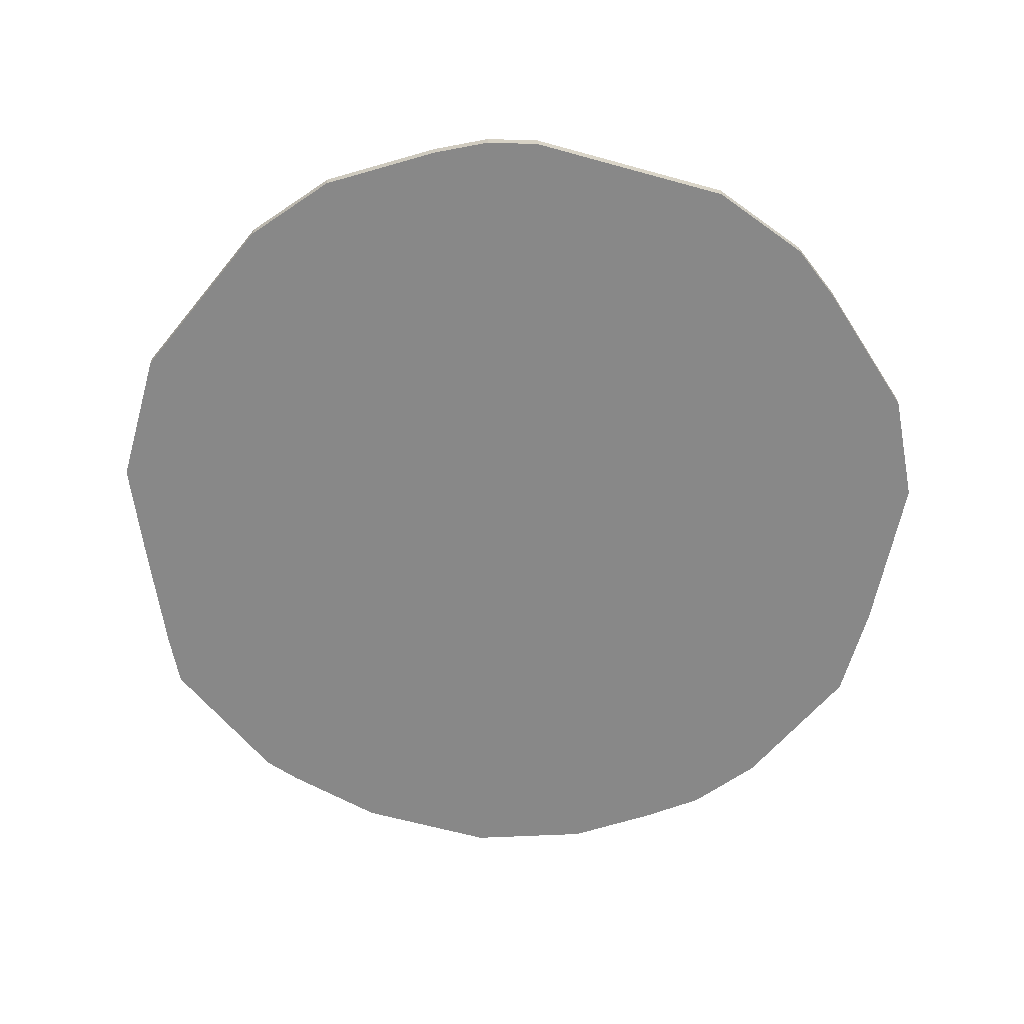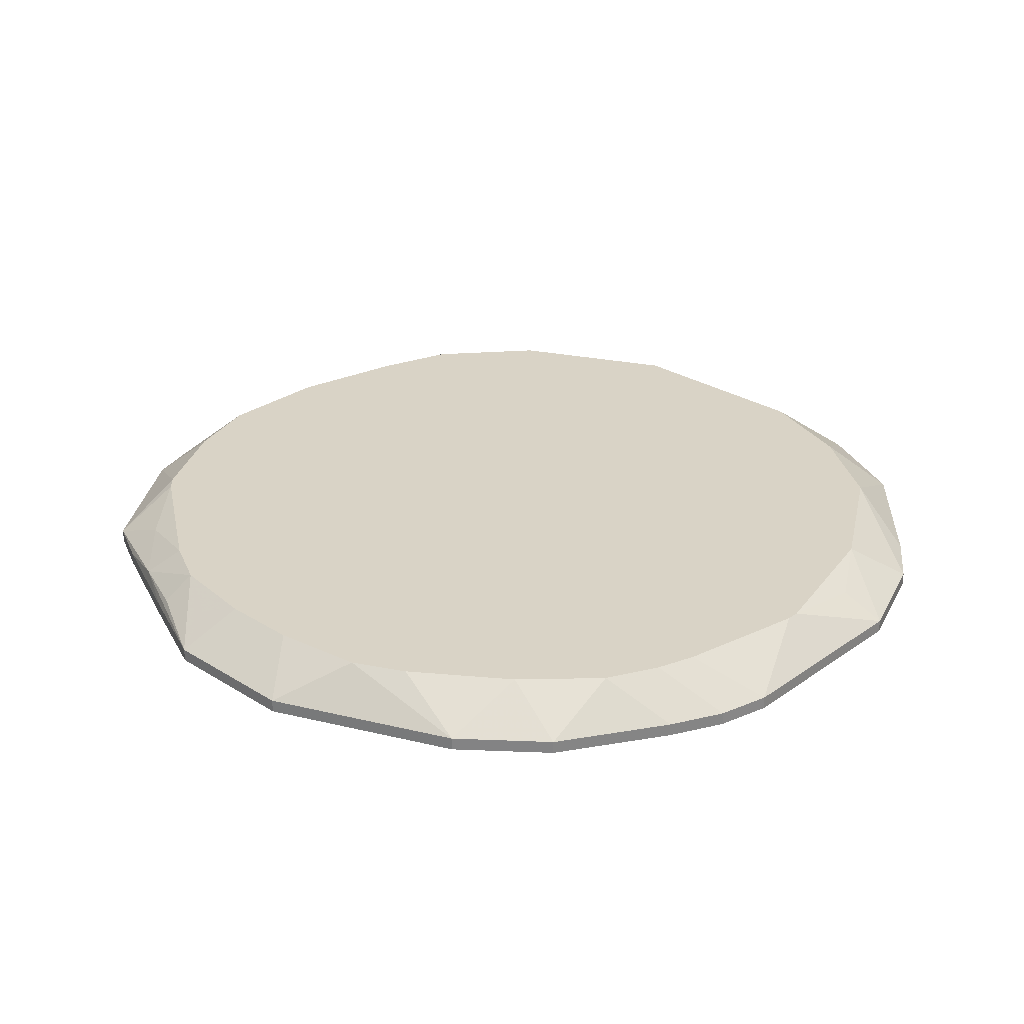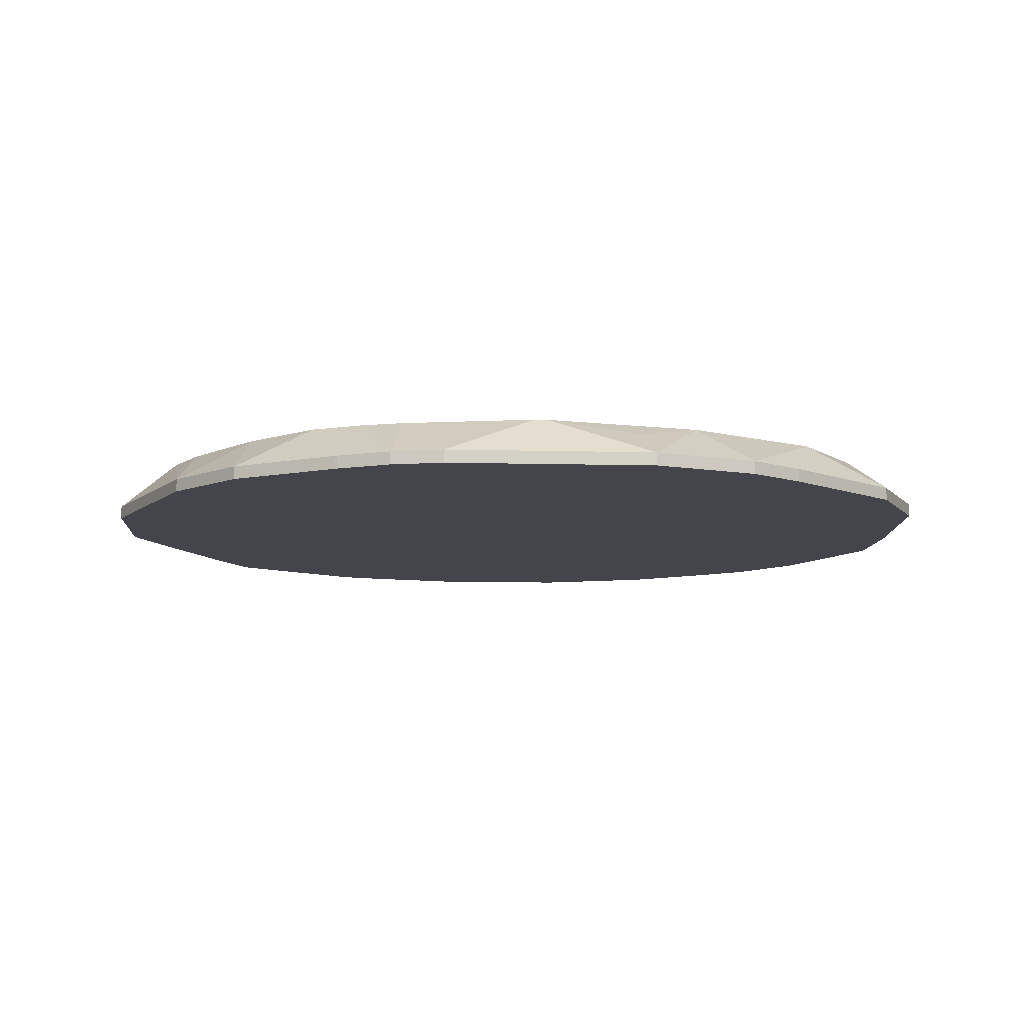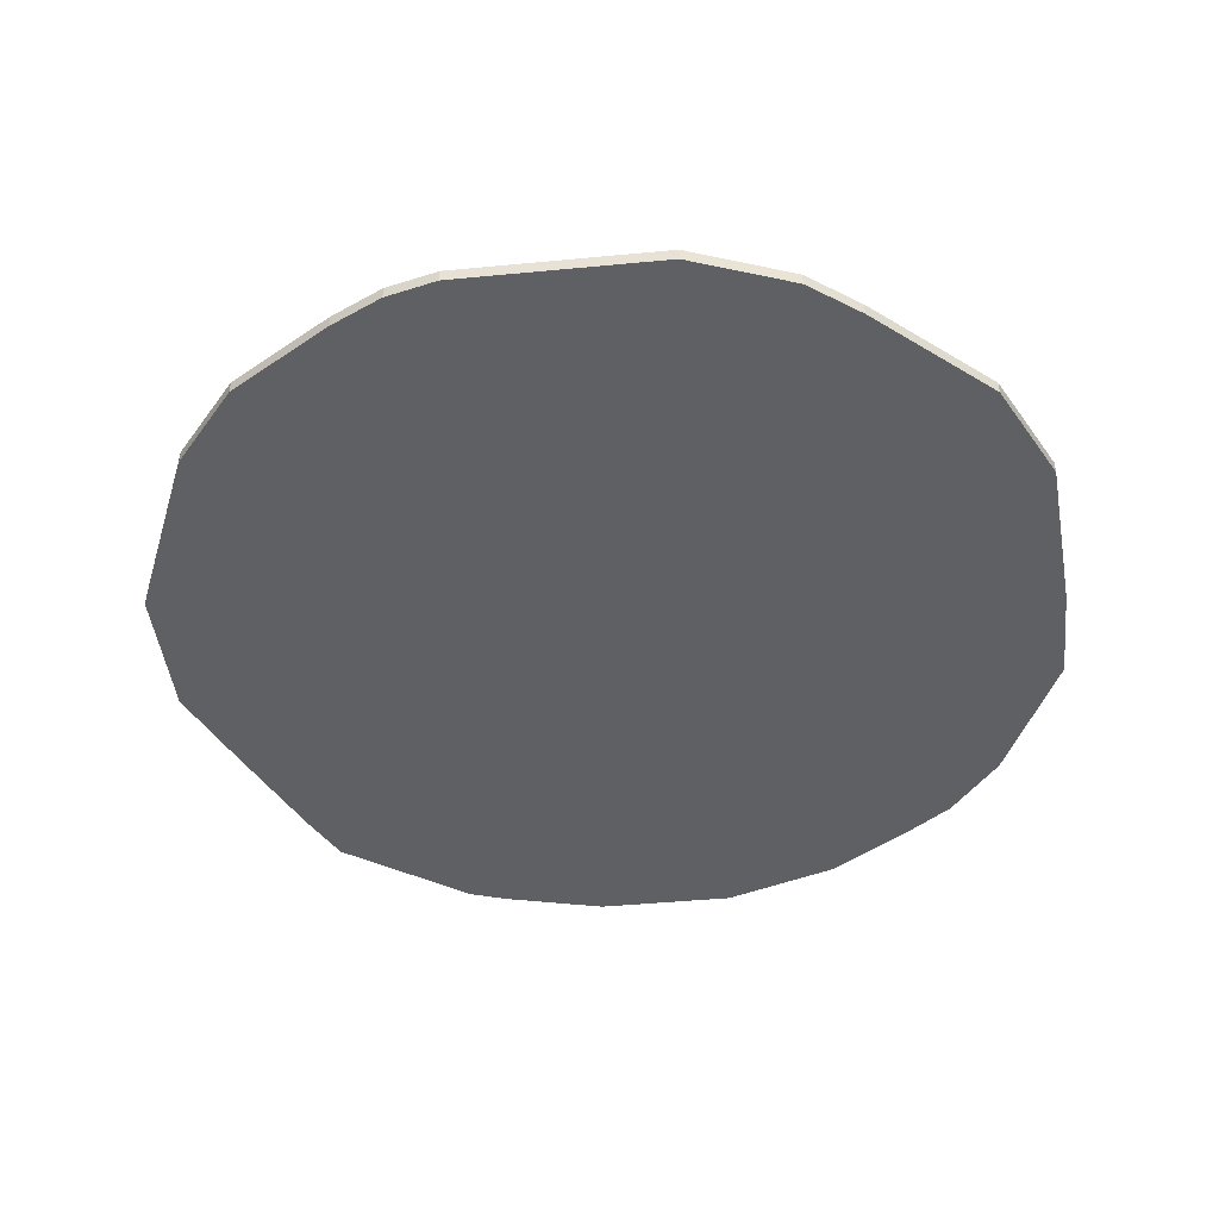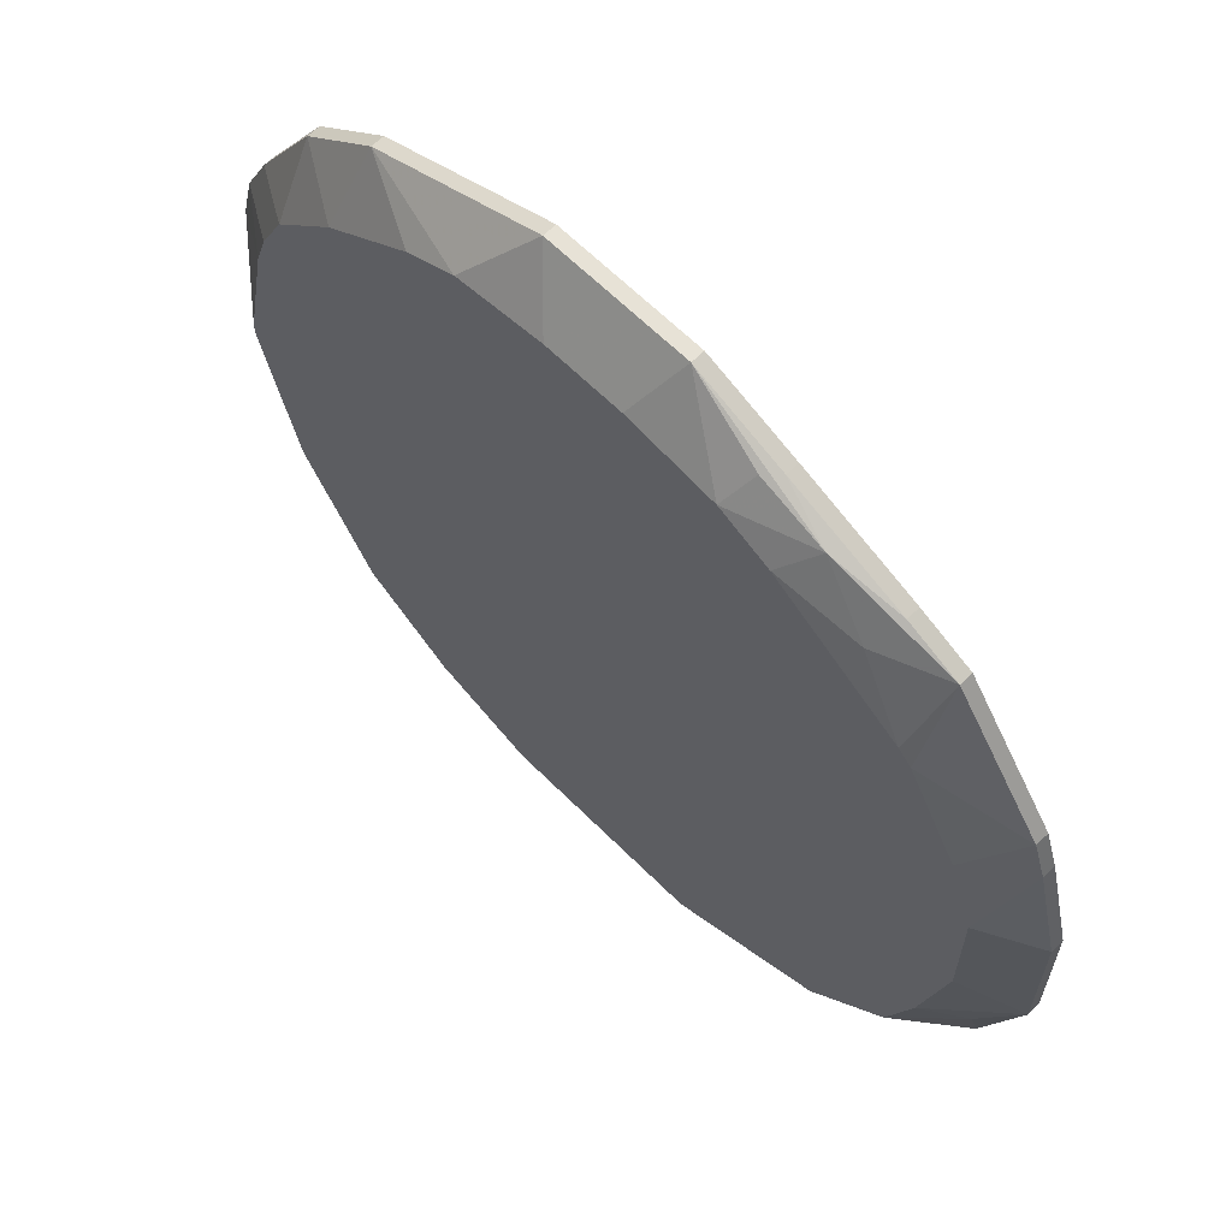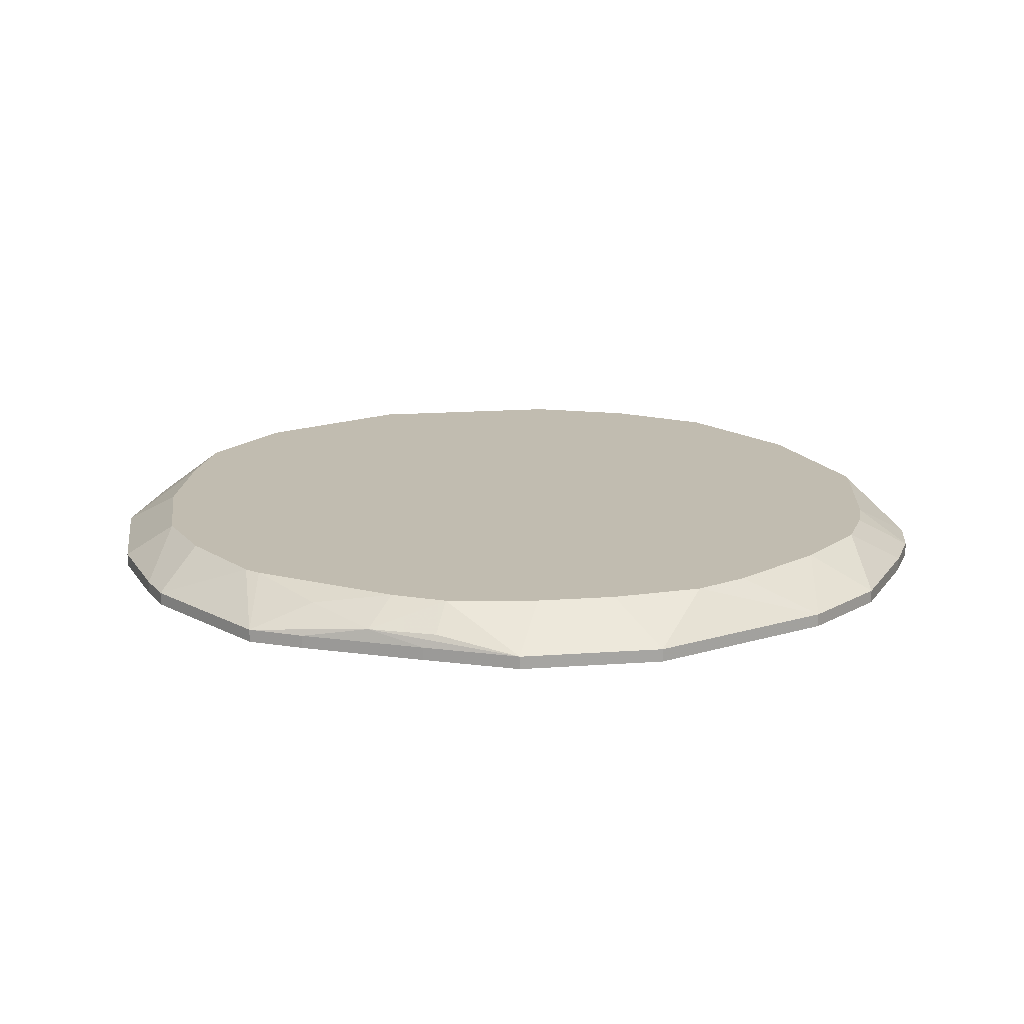
<metadata>
{"format":"obj","ext":"obj","renderer":"f3d","projection":"perspective","resolution":1024,"background":"white","views":[{"elev":-62.7,"azim":-105.7,"up":"+Z"},{"elev":28.3,"azim":-136.7,"up":"+Z"},{"elev":-9.3,"azim":-94.0,"up":"+Z"},{"elev":-44.1,"azim":-83.6,"up":"+Z"},{"elev":63.6,"azim":45.2,"up":"+Y"},{"elev":16.6,"azim":171.6,"up":"+Z"}]}
</metadata>
<code>
v -0.04684 -0.01119 0.0756
v 0.04715 0.006516 0.07696
v 0.04715 0.006516 0.0756
v 0.04715 -0.008469 0.07696
v -0.04684 -0.01119 0.07696
v 0.04715 -0.008469 0.0756
v 0.04443 0.01741 0.07696
v 0.04443 0.01741 0.0756
v 0.04307 0.0215 0.07696
v 0.04307 0.0215 0.0756
v 0.04307 -0.01528 0.07833
v 0.04307 -0.02073 0.07696
v 0.04307 -0.02073 0.0756
v 0.0417 0.00924 0.08105
v 0.0417 -0.00302 0.08105
v 0.03898 0.01741 0.08105
v 0.03898 -0.01528 0.08105
v 0.03762 -0.0289 0.07696
v 0.03762 -0.0289 0.0756
v 0.03626 -0.02345 0.08105
v 0.03353 0.03512 0.07696
v 0.03353 0.03512 0.0756
v 0.03353 0.02695 0.08105
v 0.03353 -0.03435 0.07696
v 0.03353 -0.03435 0.0756
v 0.03217 0.02831 0.08105
v 0.02808 0.03785 0.07696
v -0.04684 0.0106 0.0756
v 0.02808 0.03785 0.0756
v 0.02808 -0.03299 0.08105
v 0.02672 0.03512 0.07969
v -0.04684 0.0106 0.07696
v 0.02672 -0.0398 0.07696
v 0.02672 -0.0398 0.0756
v 0.02127 0.04057 0.07833
v 0.01855 0.03785 0.08105
v 0.01582 0.0433 0.07696
v 0.01582 0.0433 0.0756
v 0.01446 0.0433 0.07833
v 0.0131 0.04057 0.08105
v 0.01174 -0.04116 0.08105
v 0.01174 -0.04661 0.07696
v 0.01174 -0.04661 0.0756
v 0.007649 0.0433 0.07969
v 0.006287 0.04738 0.07696
v 0.006287 0.04738 0.0756
v 0.004925 -0.04525 0.07833
v 0.003563 0.04193 0.08105
v 0.0008384 -0.04661 0.07696
v 0.0008384 -0.04661 0.0756
v -0.003248 -0.04525 0.07833
v -0.00461 0.04193 0.08105
v -0.008697 0.04738 0.07696
v -0.008697 0.04738 0.0756
v -0.01006 -0.04116 0.08105
v -0.01415 0.04057 0.08105
v -0.01687 -0.04525 0.07696
v -0.01687 -0.04525 0.0756
v -0.01959 0.03785 0.08105
v -0.02096 -0.03707 0.08105
v -0.02777 0.03921 0.07696
v -0.02777 0.03921 0.0756
v -0.02777 -0.0398 0.07696
v -0.02777 -0.0398 0.0756
v -0.02913 0.03104 0.08105
v -0.03049 -0.03026 0.08105
v -0.03594 0.0324 0.07696
v -0.04548 0.01605 0.0756
v -0.03594 0.0324 0.0756
v -0.03594 0.02422 0.08105
v -0.03867 0.01878 0.08105
v -0.04548 0.01605 0.07696
v -0.03867 -0.01664 0.08105
v -0.03867 -0.02754 0.07696
v -0.03867 -0.02754 0.0756
v -0.04003 0.01469 0.08105
v -0.04275 0.0215 0.07696
v -0.04275 0.0215 0.0756
v -0.04275 0.001067 0.08105
v -0.04275 -0.0002953 0.08105
v -0.04275 -0.009831 0.07969
v -0.04275 -0.02209 0.07696
v -0.04275 -0.02209 0.0756
f 32 76 72
f 73 5 82
f 62 69 67
f 62 67 61
f 62 61 53
f 62 53 54
f 45 46 54
f 45 54 53
f 1 83 82
f 1 82 5
f 71 72 76
f 79 32 5
f 79 5 80
f 79 76 32
f 30 33 24
f 30 24 20
f 30 41 33
f 66 73 82
f 81 73 80
f 81 80 5
f 81 5 73
f 2 4 6
f 2 6 3
f 15 4 2
f 15 2 14
f 11 12 4
f 11 20 12
f 13 6 4
f 13 4 12
f 39 35 45
f 65 59 61
f 65 61 67
f 65 67 70
f 77 78 68
f 77 68 72
f 77 72 71
f 77 71 70
f 77 70 67
f 77 67 69
f 77 69 78
f 28 1 5
f 28 5 32
f 28 32 72
f 28 72 68
f 25 24 33
f 25 33 34
f 18 24 25
f 18 25 19
f 18 19 13
f 18 13 12
f 18 12 20
f 18 20 24
f 42 49 50
f 42 50 43
f 42 43 34
f 42 34 33
f 42 33 41
f 57 55 60
f 57 58 50
f 57 50 49
f 57 49 51
f 57 51 55
f 63 64 58
f 63 58 57
f 63 57 60
f 63 60 66
f 17 11 4
f 17 4 15
f 17 20 11
f 40 36 35
f 40 35 39
f 40 39 45
f 40 45 44
f 56 53 61
f 56 61 59
f 47 42 41
f 47 41 55
f 47 55 51
f 47 51 49
f 47 49 42
f 74 63 66
f 74 66 82
f 74 82 83
f 74 83 75
f 74 75 64
f 74 64 63
f 7 9 14
f 7 14 2
f 16 9 23
f 16 14 9
f 31 35 36
f 31 36 26
f 48 40 44
f 48 44 45
f 52 56 59
f 52 59 65
f 52 65 70
f 52 70 71
f 52 71 76
f 52 76 79
f 52 79 80
f 52 80 73
f 52 73 66
f 52 66 60
f 52 60 55
f 52 55 41
f 52 41 30
f 52 30 20
f 52 20 17
f 52 17 15
f 52 15 14
f 52 14 16
f 52 16 23
f 52 23 26
f 52 26 36
f 52 36 40
f 52 40 48
f 52 48 45
f 52 45 53
f 52 53 56
f 8 10 9
f 8 9 7
f 8 7 2
f 8 2 3
f 8 3 6
f 8 6 13
f 8 13 19
f 8 19 25
f 8 25 34
f 8 34 43
f 8 43 50
f 8 50 58
f 8 58 64
f 8 64 75
f 8 75 83
f 8 83 1
f 8 1 28
f 8 28 68
f 8 68 78
f 8 78 69
f 8 69 62
f 8 62 54
f 8 54 46
f 8 46 38
f 8 38 29
f 8 29 22
f 8 22 10
f 21 27 35
f 21 35 31
f 21 31 26
f 21 26 23
f 21 23 9
f 21 9 10
f 21 10 22
f 21 22 29
f 21 29 27
f 37 38 46
f 37 46 45
f 37 45 35
f 37 35 27
f 37 27 29
f 37 29 38

</code>
